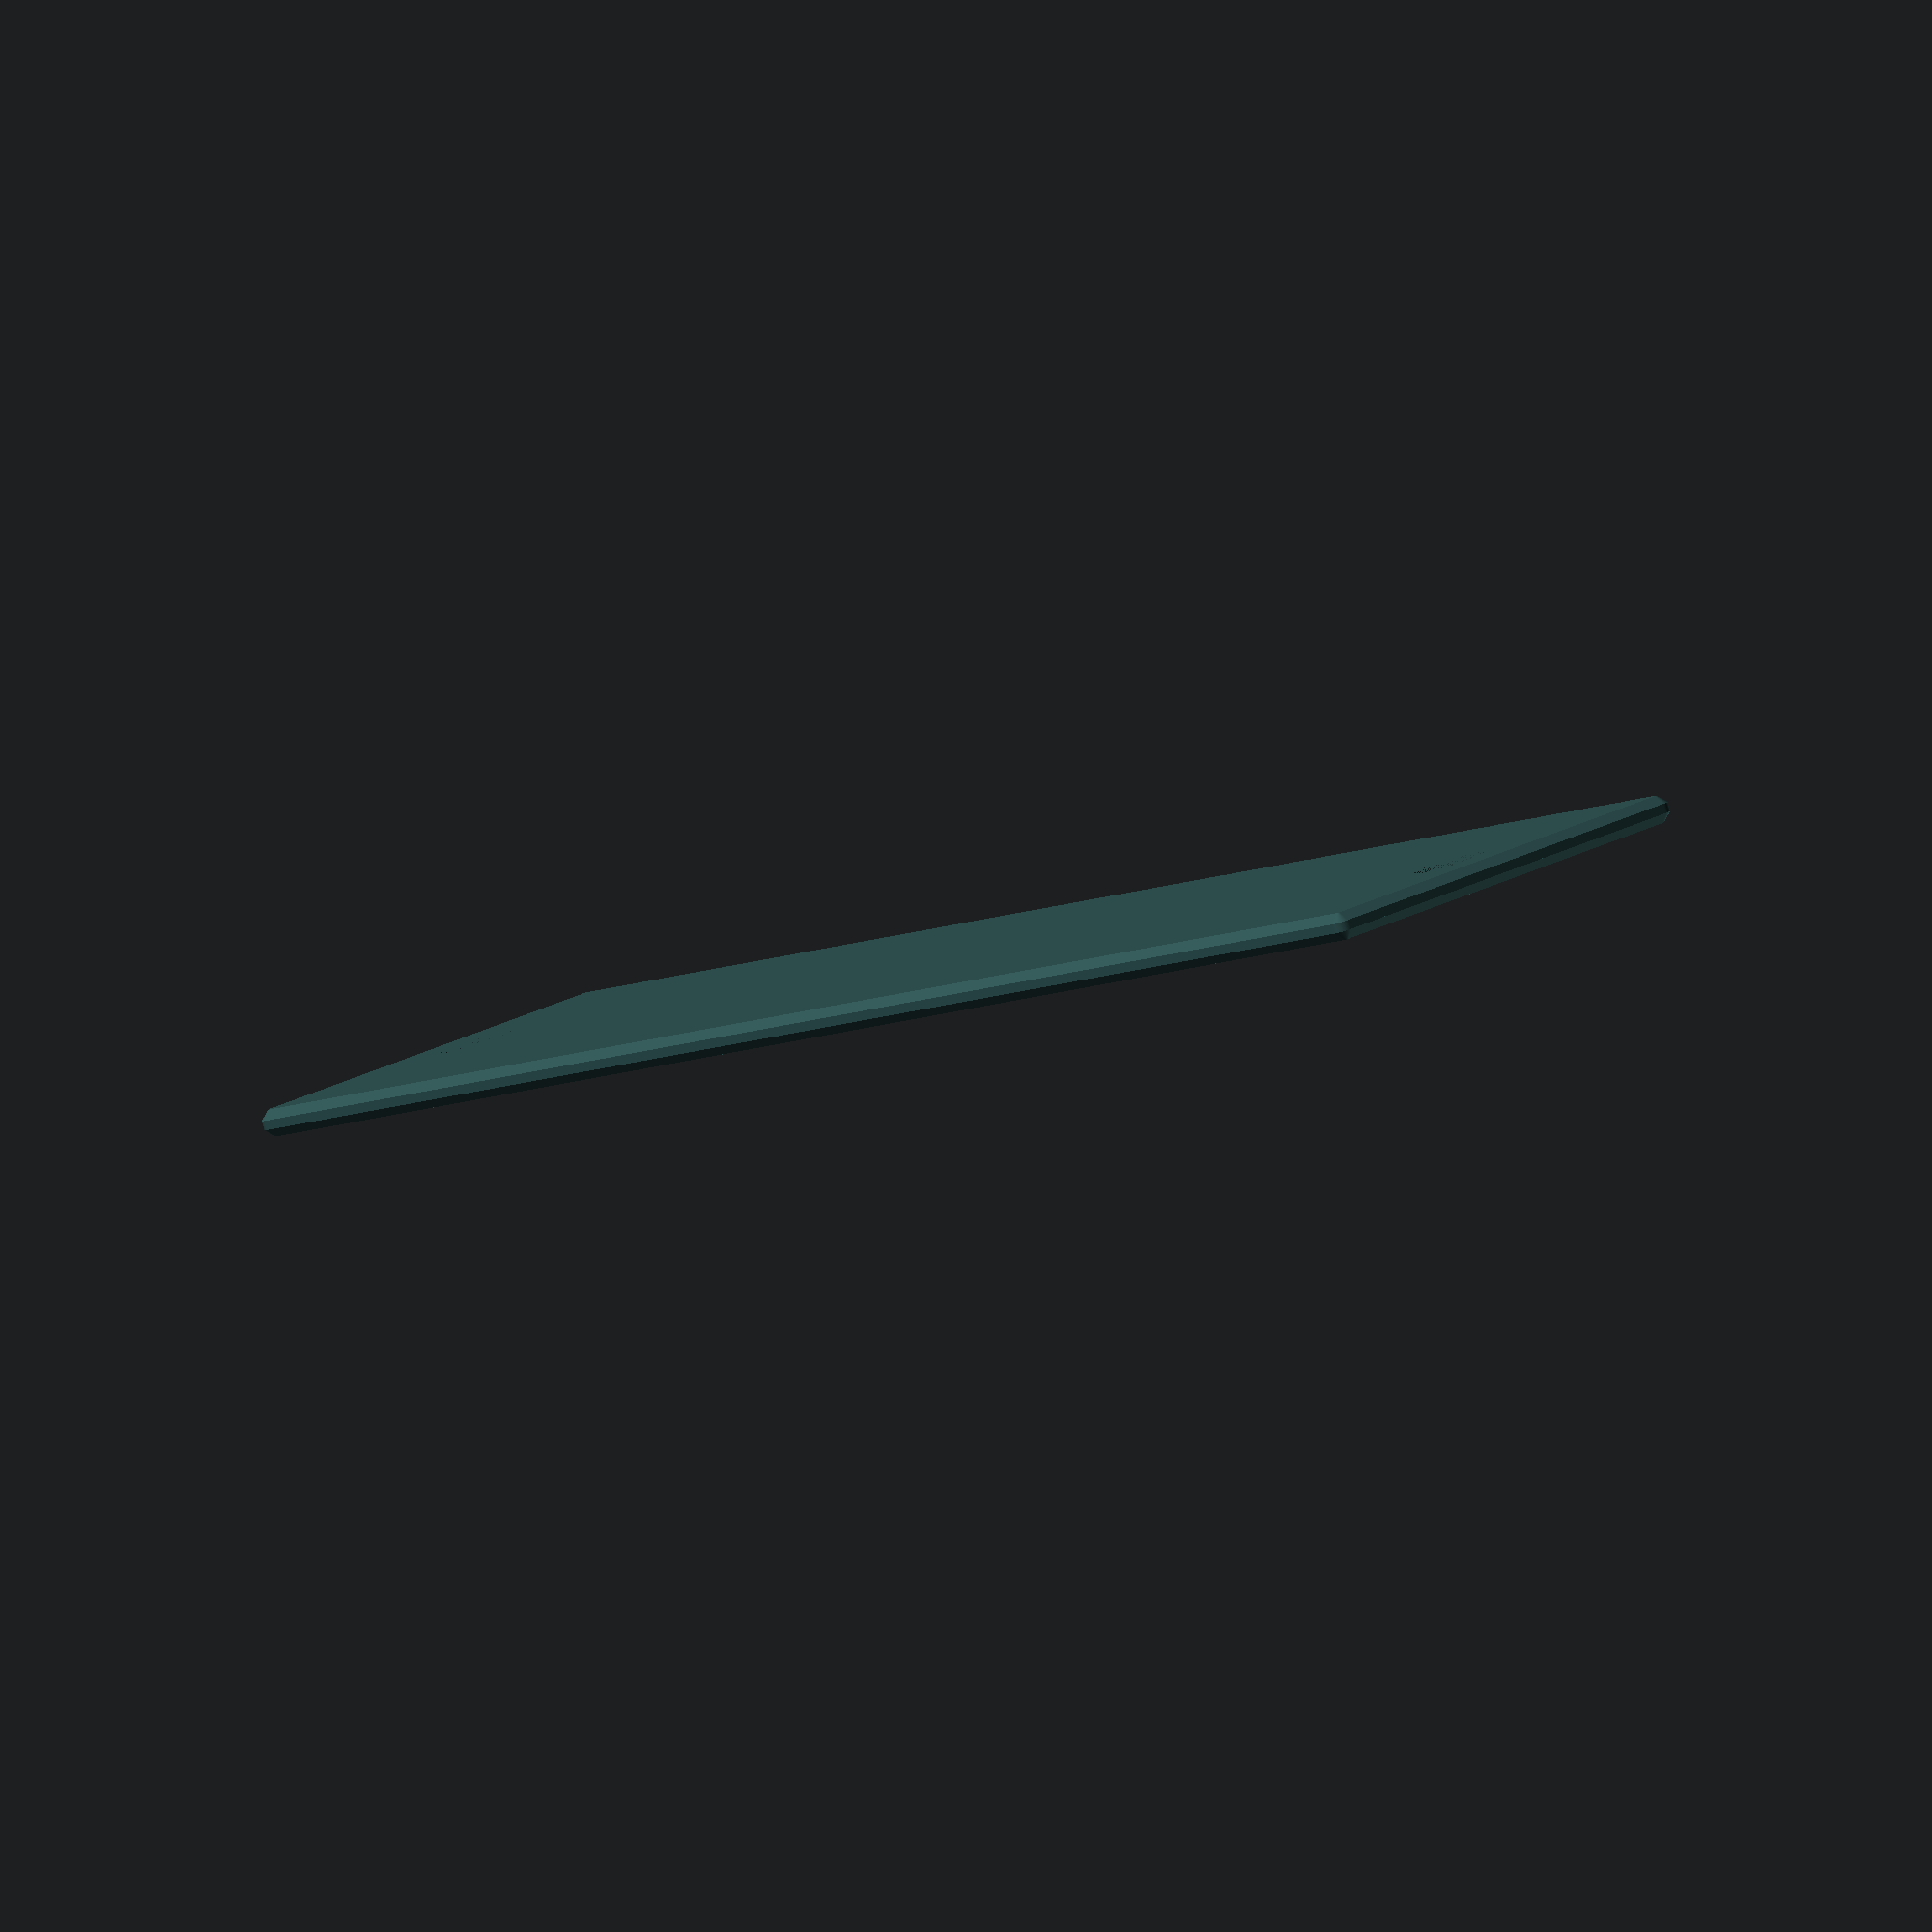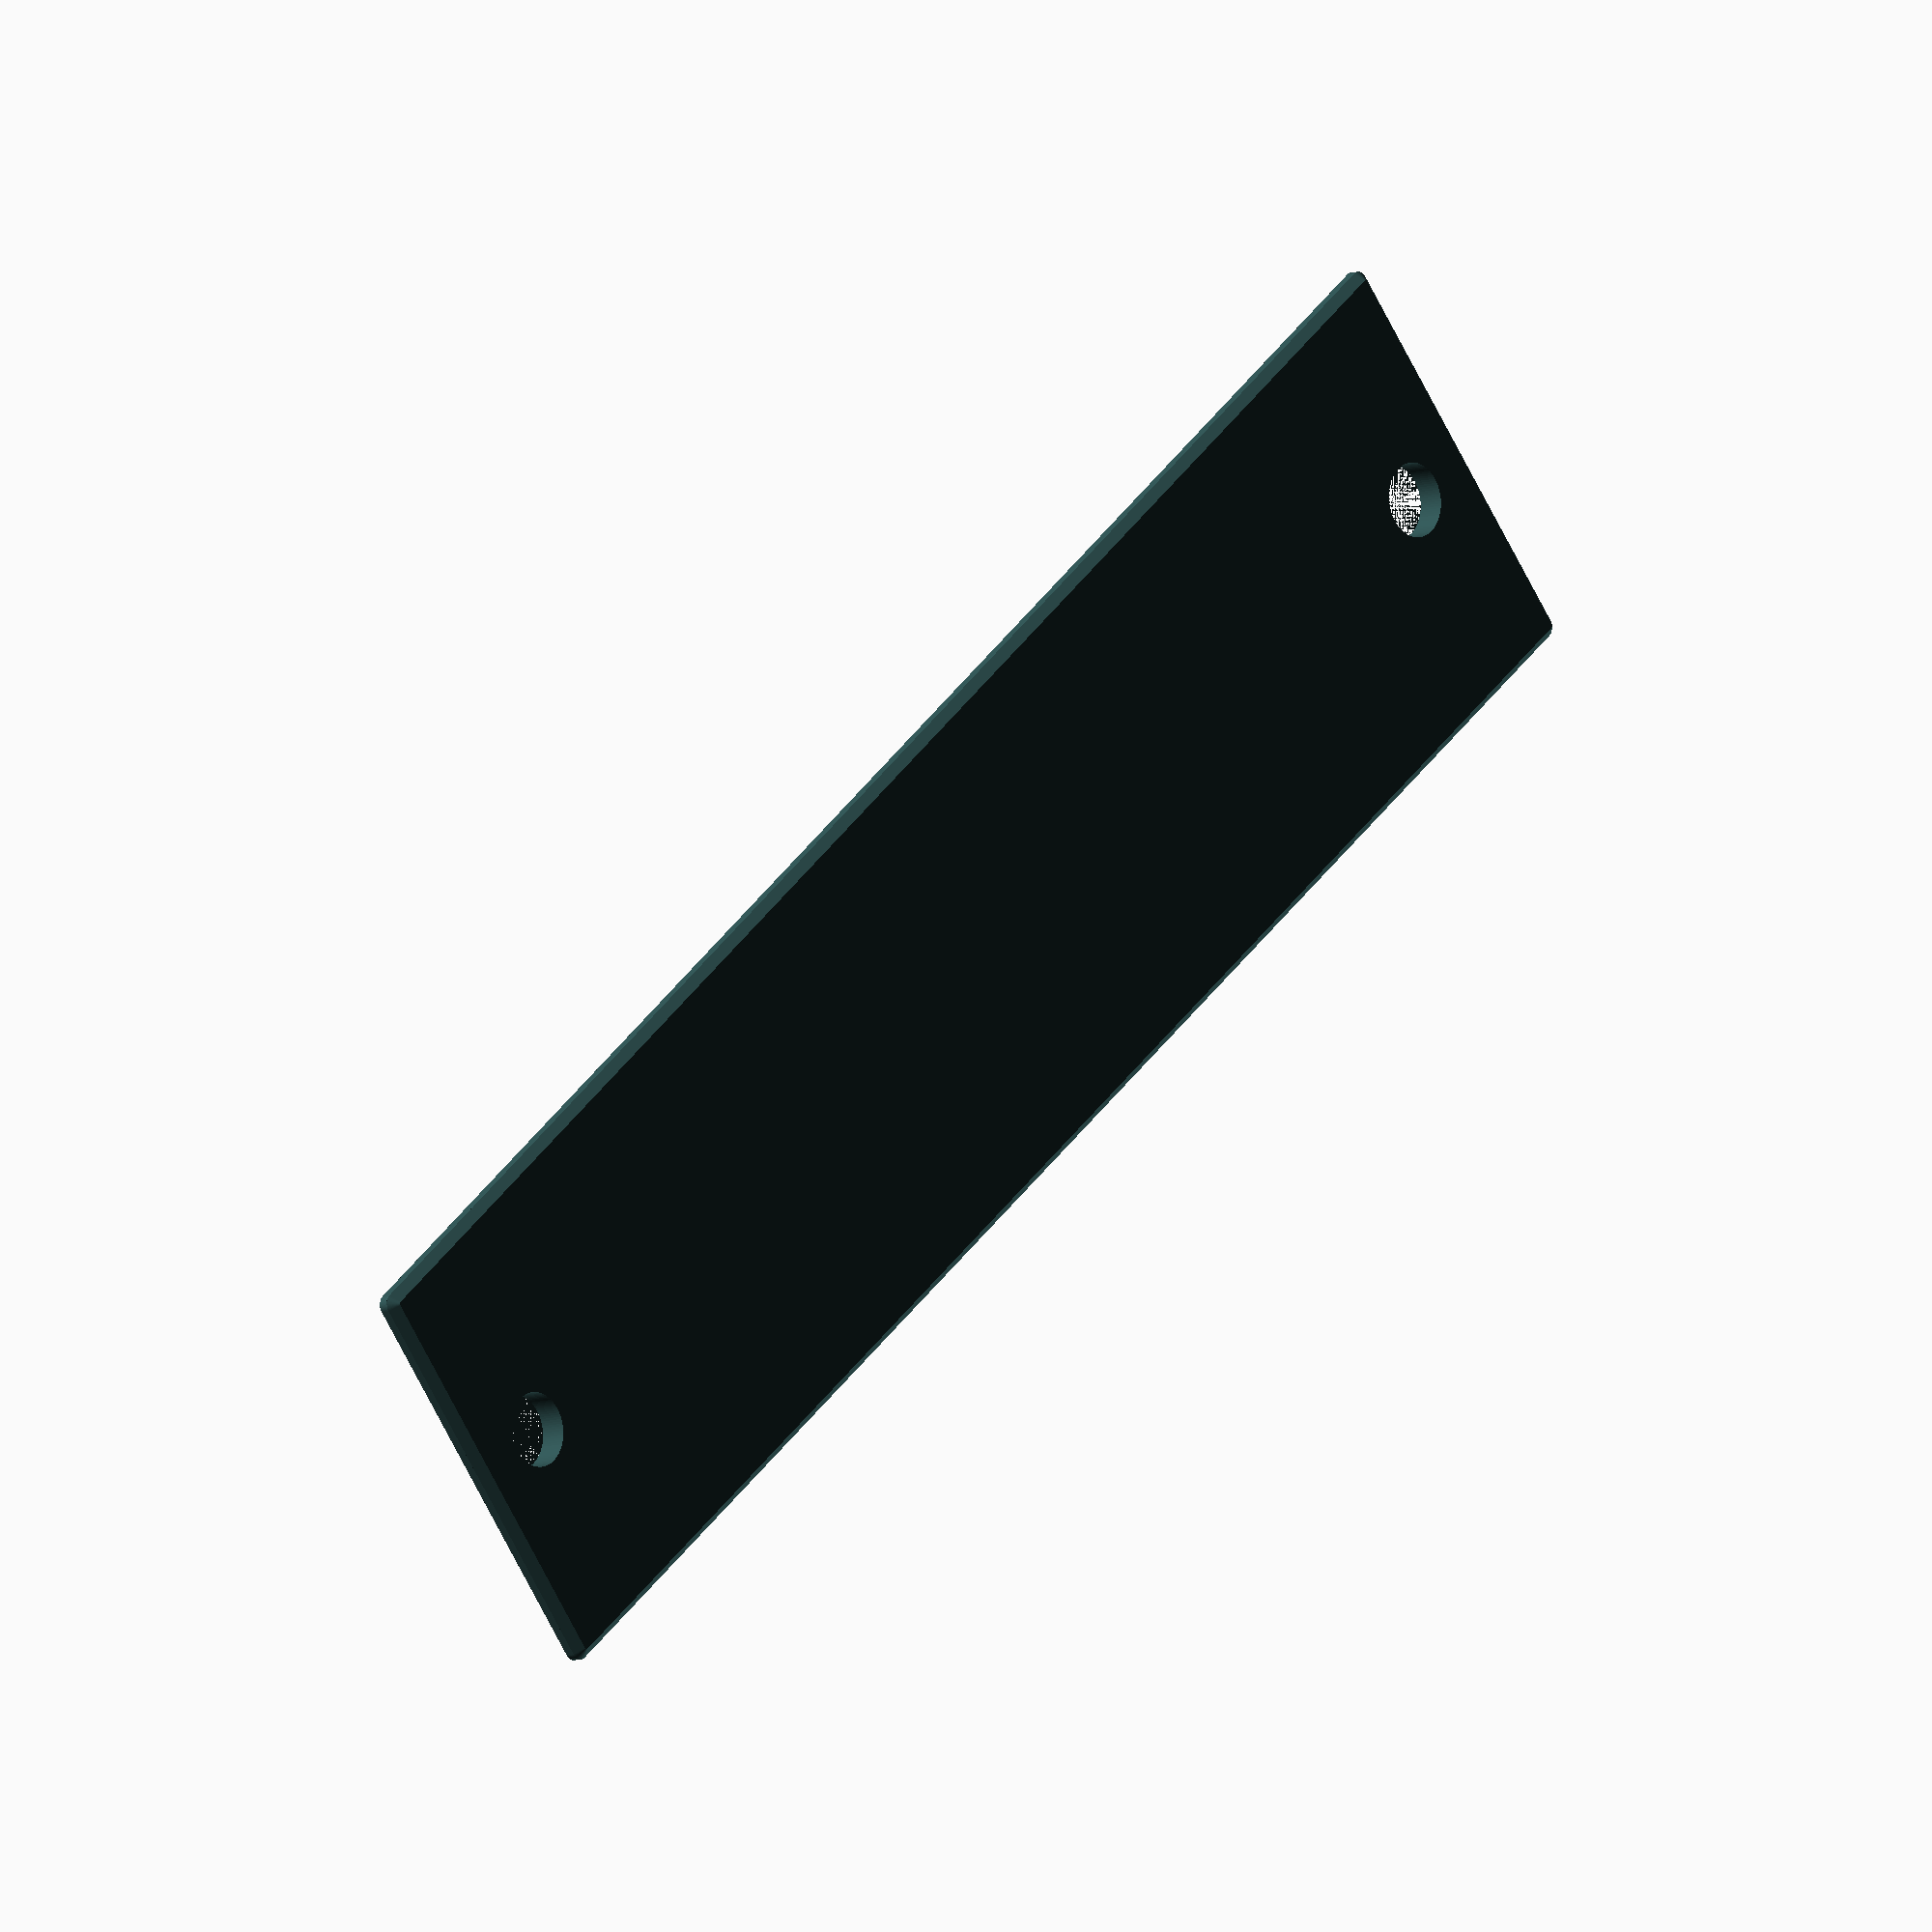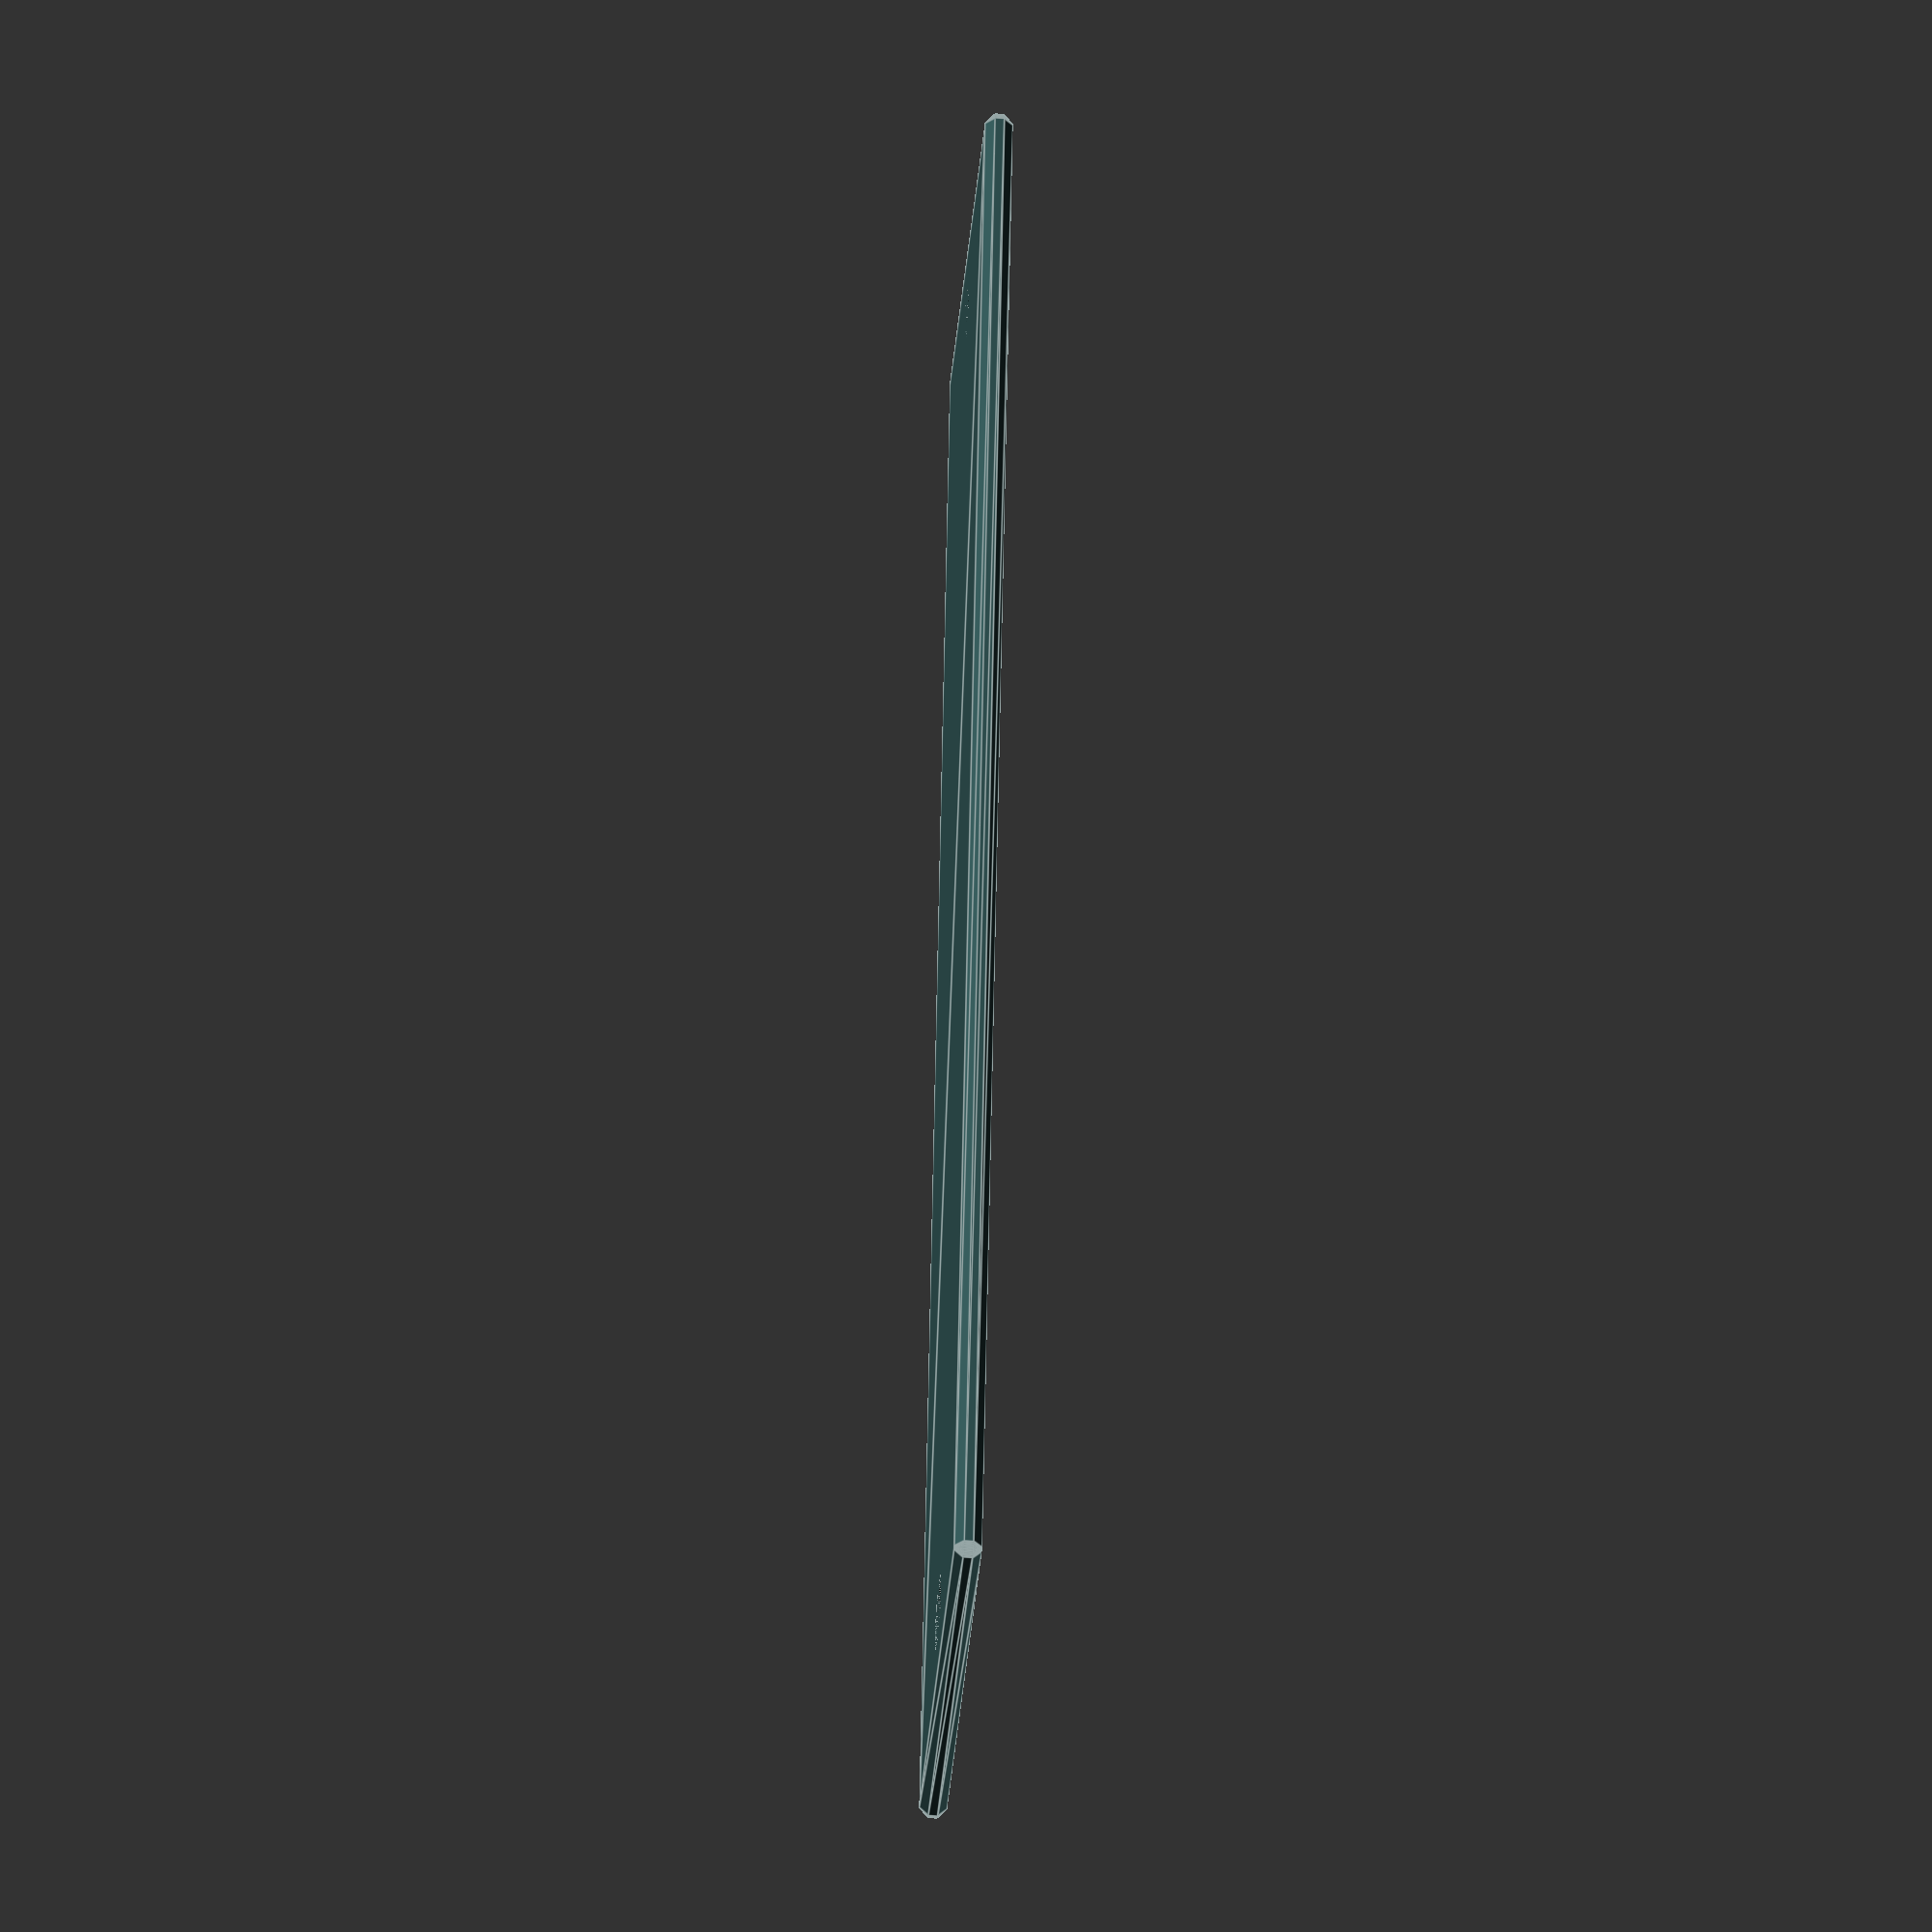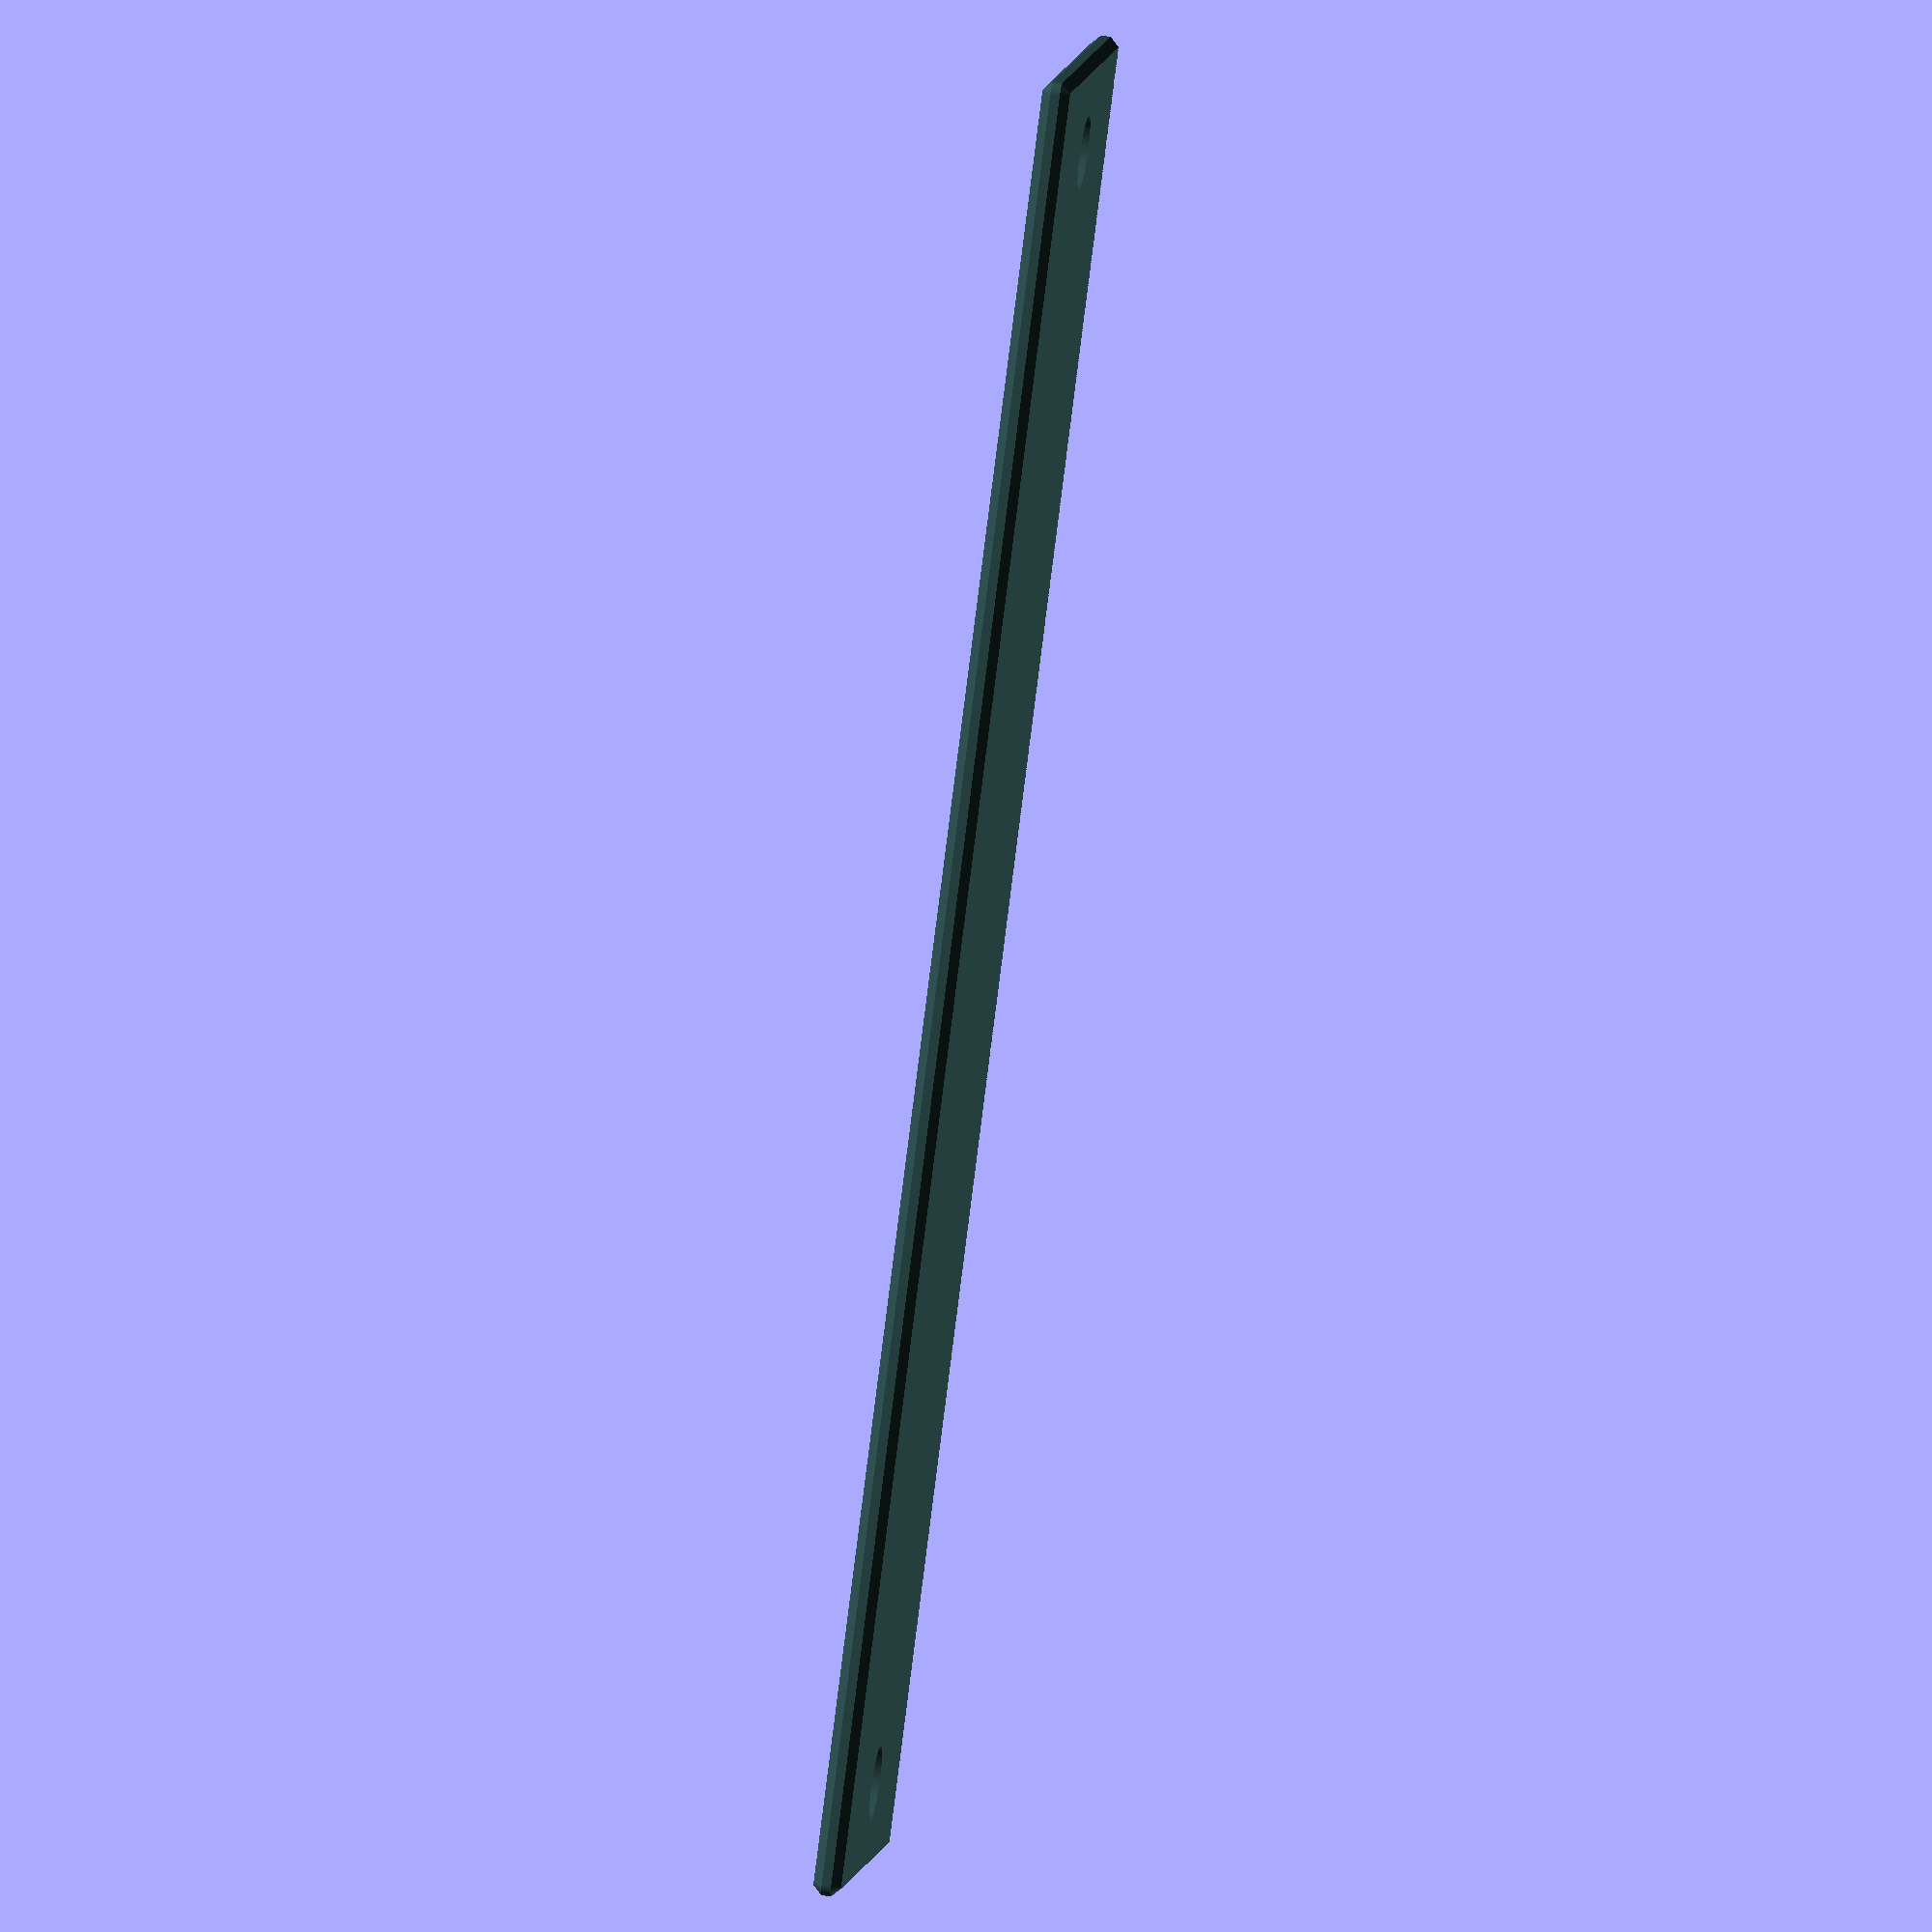
<openscad>
// Cover Plate Generator
//
// This generates cover plates for empty switch locations on the Ben Peoples Industries Prospero Cue Light unit.
// https://benpeoples.com/stock-products/prospero-cue-light-system/
//
// OpenSCAD by Kevin McCoy. www.kevin-mccoy.com - @kevinrmccoy on github
//

/* [User Parameters] */
// Number of "units" (empty switch panels) wide.
number_of_units = 1; // [1:10]

/* #9
// Is this plate going on the end of the unit?
end_plate = false;

//If so, is it going on the left end or right end?
end_position = "left"; // [left, right]
*/

//Resolution of curves. Higher values give smoother curves but increase rendering time.
resolution = 100; //[10, 20, 30, 50, 100]

/* [Text Parameters] */
// Set to true to add text, false to disable.
enable_text = false;       

// How the text interacts with the plate. (Emboss raises text, deboss lowers text.)
text_effect = "emboss"; // [emboss, deboss]

// Make multi-color print? (When effect is "deboss" this will fill the debossed part with a separate color.)
text_separate = false;

// [The text to display on the plate.
text_string = "Prospero";

// Font size. [mm]
text_size = 4; // [1:0.1:20]

// Font name and style.
text_font_mw = "Liberation Sans"; // font

// Depth/height for deboss/emboss [mm].
text_effect_depth = 0.4; // [0.1:0.05:2.0]
text_effect_depth_effective = ((text_effect == "deboss") && (text_effect_depth > plate_thickness)) ? plate_thickness : text_effect_depth;

// Text baseline orientation on the plate.
text_rotation = 90; // [0:45:360]

// Horizontal offset from plate center for text's center point [mm].
text_center_width_offset = 0; // [-40:0.1:40]

// Vertical offset from plate center for text's center point [mm].
text_center_height_offset = 0; // [-50:0.1:50]

// Horizontal alignment of text string relative to its center point.
text_halign = "center"; // ["left", "center", "right"]

// Vertical alignment of text string relative to its center point.
text_valign = "center"; // ["top", "center", "baseline", "bottom"]

// Text spacing between characters.
text_spacing = 1; // [1:0.05:5]

/* [SVG Parameters] */
// Set to true to include an SVG.
enable_svg = false;

// How the SVG interacts with the plate.
svg_effect = "emboss"; // [emboss, deboss]

// Make multi-color print? (When effect is "deboss" this will fill the debossed part with a separate color.)
svg_separate = false;

// Depth/height for deboss/emboss [mm].
svg_effect_depth = 0.4; // [0.1:0.05:2.0]

// SVG orientation on the plate.
svg_rotation = 90; // [0:45:360]

// Horizontal offset from plate center for SVG's center point [mm].
svg_center_width_offset = 0; // [-40:0.1:40]

// Vertical offset from plate center for SVG's center point [mm].
svg_center_height_offset = 0; // [-50:0.1:50]

/* [Advanced User Parameters] */
// Total thickness of the plate [mm]. (1.2 default)
plate_thickness = 1.2; // [0.8:0.05:2.0]

// Diameter of mounting holes [mm]. (3.25 default)
hole_diameter = 3.25; // [1:0.01:5]

// Nominal size of the chamfer on edges [mm]. Makes edges not sharp.  0.4 is a good number.
edge_chamfer_size = 0.4; // [0:0.05:1]

// Radius for the filleted corners of the overall plate [mm]. Makes corners not sharp.  0.5 is a good number.
corner_fillet_radius = 0.5; // [0:0.05:1]

/* [Prospero Fit Parameters] */
// Don't change these unless you're having fit issues.

// Height of the plate (79.5 default) [mm]. (Don't change this unless you're having fit issues.)
plate_height = 79.5; // 0.1

// Distance between the centers of a pair of mounting holes for a single unit (71.438 default) [mm]. (Don't change this unless you're having fit issues.)
hole_spacing = 71.438; // 0.001

// Width for a single unit. (19 default) [mm]. (Don't change this unless you're having fit issues.)
single_unit_width = 19; // 0.001

// Center distance for holes from unit to unit (19.304 default) [mm]. (Don't change this unless you're having fit issues.)
inter_unit_spacing = 19.304; // 0.001

/* 
// TODO: #9 Refactor end plate code to be more relevant when we add back plate features.
// Amount to cut off the end if this panel is going on the first or last slots (2.0 default) [mm]. (Don't change this unless you're having fit issues.)
end_plate_clearance = 2; // 0.01
*/

/* [Non-MakerWorld Text Options] */

// Use this font and font styling instead of the MakerWorld chooser above (Use this option if you're not running on MakerWorld).
local_font = false;

// Font name. Ensure it's installed on your system. 
text_font = "Liberation Sans"; // [Liberation Mono, Liberation Sans, Liberation Serif]

// Font style, not all fonts support all styles.
text_font_style = "Regular"; // [Regular, Italic, Bold, Bold Italic]

/* [Hidden] */

$fn = resolution; // Rendering quality
thin_dim = 0.01; // A small value used for making hulls or ensuring cuts.
text_full_font = local_font ? str(text_font , ":style=", text_font_style) : text_font_mw;
plate_color = "DarkSlateGrey";
text_color = (text_separate) ? "White" : plate_color;

// --- Calculate Overall Plate Width ---
generated_plate_width = (number_of_units <= 0) ? single_unit_width : // Make single plate for unit values below 1.
						(number_of_units == 1) ? single_unit_width :
						(single_unit_width + (number_of_units - 1) * inter_unit_spacing);

// --- Calculated Taper Z-Dim ---
// Z-height of the tapered/chamfered edge portion.
actual_taper_z_dim_calc = min(edge_chamfer_size, plate_thickness / 2); // If half the plate is thinner than the chamfer, use the half plate for the height.

// --- Modules ---

// Sketch of main plate body plan view (centered at origin).
// Dimensions are (generated_plate_width (X) by plate_height (Y)) with filleted corners.
// Uses hull command by placing four fillet circles at the corners and then filling in the area in between.
module main_body_plan_sketch() {
	if (corner_fillet_radius > 0) {
		hull() {
			for (sx = [-1, 1]) {
				for (sy = [-1, 1]) {
					translate([
						sx * (generated_plate_width/2 - corner_fillet_radius),
						sy * (plate_height/2 - corner_fillet_radius)
					]) 
					circle(r = corner_fillet_radius);
				}
			}
		}
	} else {
		square(size = [generated_plate_width, plate_height], center=true);
	}
}

// Sketch for the plan view of the top and bottom surface (to create chamfer) (at z=0 and z=plate_thickness).
// This profile is smaller than the main body cross-section.
module tapered_edge_plan_sketch() {
	xy_offset_for_taper = edge_chamfer_size;
	offset(delta = -xy_offset_for_taper) {
		main_body_plan_sketch(); // Offset from the main body profile
	}
}

// Module to create the 3D plate body with tapered edges.
module plate_body() {
	union() {
		hull() { // Make bottom of plate
			linear_extrude(height = thin_dim) {
				tapered_edge_plan_sketch();
			}
			translate([0,0,actual_taper_z_dim_calc])
				linear_extrude(height = thin_dim) {
					main_body_plan_sketch();
				}
		}
		middle_height = plate_thickness - (actual_taper_z_dim_calc * 2);
		if (middle_height > thin_dim) { // Make middle of plate (Only need to extrude this bit if the overall plate is thicker than the chamfer.)
			translate([0,0,actual_taper_z_dim_calc])
				linear_extrude(height = middle_height) main_body_plan_sketch();
		}
		
		hull() { // Make top of plate
			translate([0,0,plate_thickness - actual_taper_z_dim_calc]) 
				linear_extrude(height = thin_dim) {
					main_body_plan_sketch();
				}
			translate([0,0,plate_thickness]) 
				linear_extrude(height = thin_dim) {
					tapered_edge_plan_sketch(); 
				}
		}
	}
}

// Module to create the mounting holes for all units
module mounting_holes() {
	hole_radius = hole_diameter / 2;
	hole_cut_height = plate_thickness + 2 * text_effect_depth_effective + 2 * thin_dim; // This makes sure it really cuts through
	
	// Loop through each unit to place its pair of holes
	for (i = [0 : max(0, number_of_units - 1)]) { 
		// Calculate Y offset for the center of the current unit's hole pattern.
		// The pattern of unit centers is itself centered around Y=0.
		current_unit_width_center = (number_of_units == 1) ? 0 : 
								(i - (number_of_units - 1) / 2) * inter_unit_spacing;

		// Create the pair of holes (spaced along long axis by hole_spacing) for the current unit at its calculated center.
		translate([current_unit_width_center, hole_spacing/2, hole_cut_height/2]) 
			cylinder(r = hole_radius, h = hole_cut_height, center=true);
		translate([current_unit_width_center, -hole_spacing/2, hole_cut_height/2]) 
			cylinder(r = hole_radius, h = hole_cut_height, center=true);
	}
}

module text_object() {
	// Z-level of the main flat top surface of the plate (this is below the top taper)
	// Text will be placed relative to this surface.
	front_face_z_level = plate_thickness;

	text_extrude_val = (text_effect == "deboss") ? text_effect_depth_effective + 2 * thin_dim : text_effect_depth_effective;
	z_pos_text_base_val = (text_effect == "emboss") ? front_face_z_level : front_face_z_level - text_effect_depth_effective;

	translate([text_center_width_offset, text_center_height_offset, z_pos_text_base_val]) {
		// Apply rotation for vertical text orientation
		text_object_rotation = [0, 0, text_rotation];

		rotate(text_object_rotation) {
			linear_extrude(height = text_extrude_val) {
				text(text_string, 
					size = text_size, 
					font = text_full_font, 
					halign = text_halign, 
					valign = text_valign,
					spacing = text_spacing
					);
			}
		}
	}
}

module decoration_bounding_box() {
	// Makes a bounding box for allowable text placement.
	box_height = plate_thickness + 2 * max(0,text_effect_depth_effective) + 2 * thin_dim;
	difference() {
		linear_extrude(height = box_height) {
			tapered_edge_plan_sketch();
		}
		mounting_holes();
	}
}

module null_object() {
	// Makes a thin object out of the way used as a placeholder
	z_distance = plate_thickness;
	translate(0,0,-z_distance) {
		linear_extrude(height = thin_dim);
	}
}

// --- Main Assembly ---
if (number_of_units > 0) {
	color(plate_color) {
		difference() {
			// Start with plate body with embossed non-separate items
			union() {
				plate_body();
				if (enable_text && (text_effect == "emboss") && !text_separate) {
					intersection() {
						// Make text object that exists only above the plate
						text_object();
						decoration_bounding_box();
					}
				}
			}
			// Subtract mounting holes
			mounting_holes();
			// Subtract debossed items
			if (enable_text && (text_effect == "deboss")) {
				text_object();
			}
		}
	}
	if ((enable_text) && (text_separate)) {
		color(text_color) {
			intersection() { // Make text object that exists only above the plate
				text_object();
				decoration_bounding_box();
			}
		} 
	}
} else {
	%cube(1); // Show a small cube if number_of_units is invalid, to indicate an issue.
			  // The % highlights it in purple in OpenSCAD preview.
	echo("Warning: number_of_units is not positive, generating a placeholder.");
}
</openscad>
<views>
elev=85.1 azim=217.8 roll=196.7 proj=o view=wireframe
elev=7.7 azim=230.1 roll=313.7 proj=o view=solid
elev=49.9 azim=168.6 roll=265.1 proj=o view=edges
elev=125.6 azim=47.6 roll=260.2 proj=o view=solid
</views>
